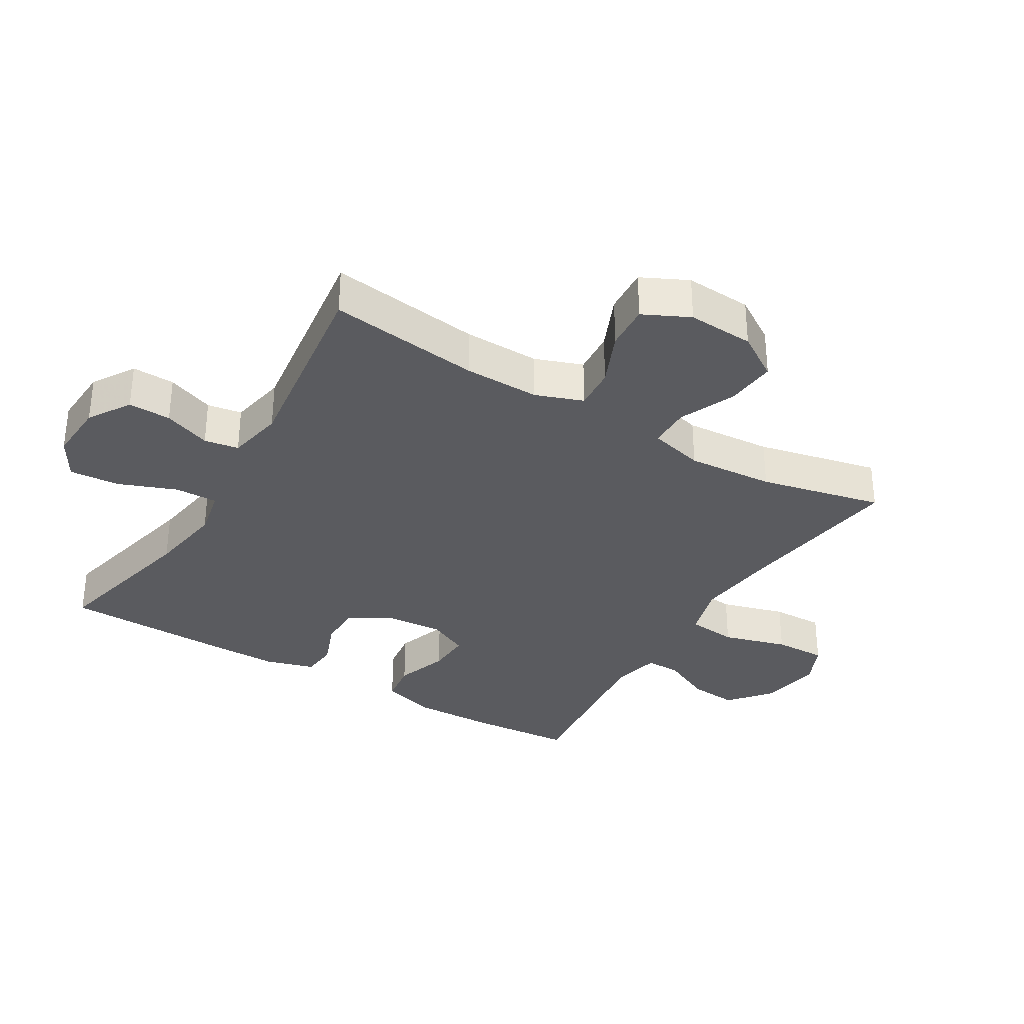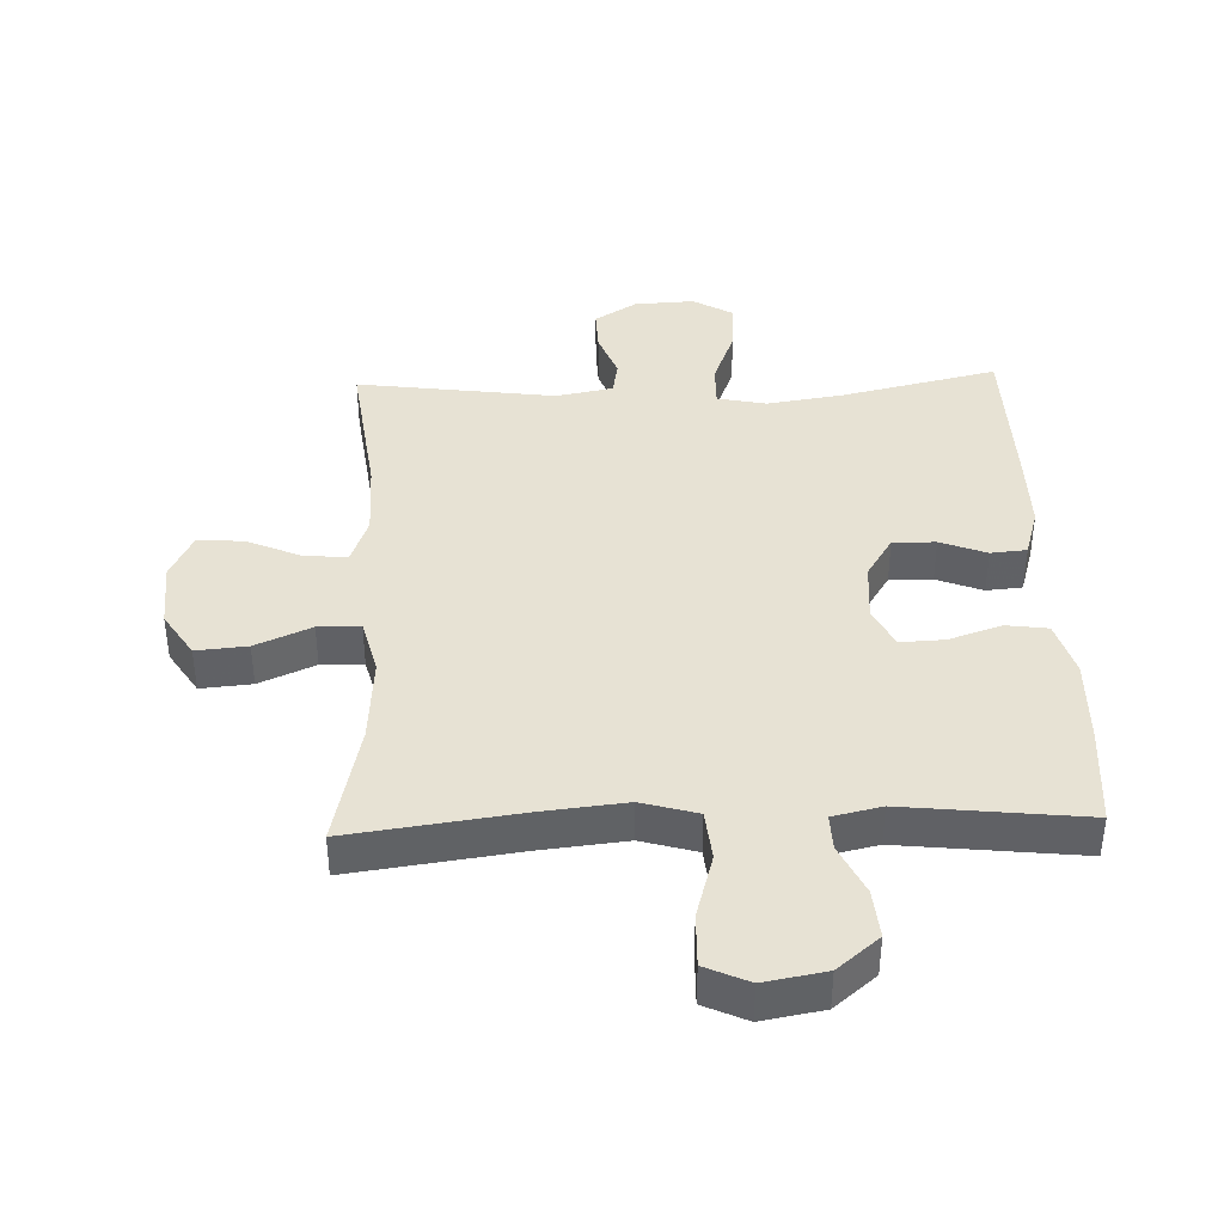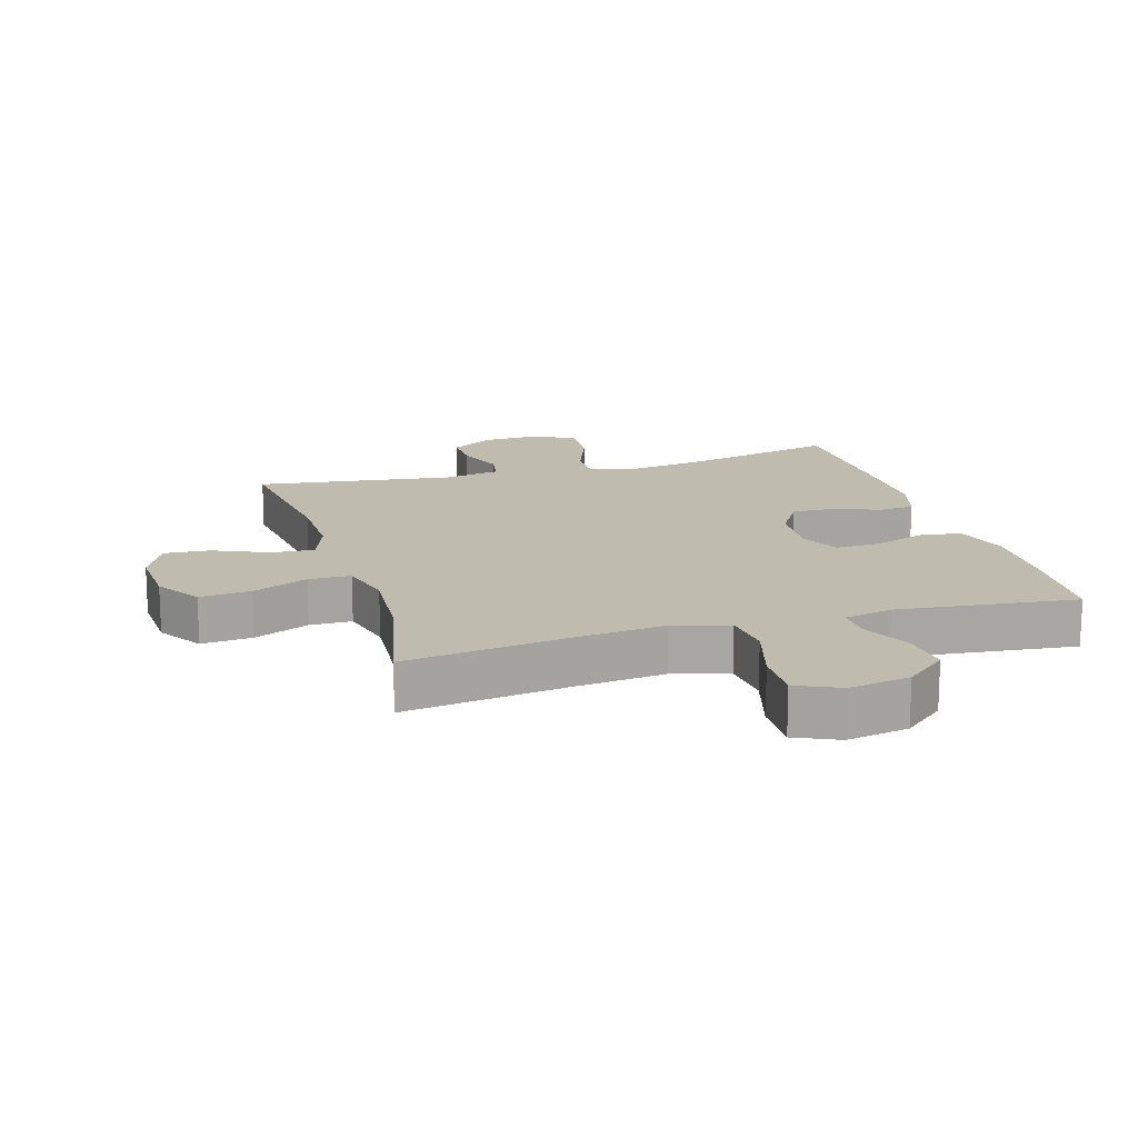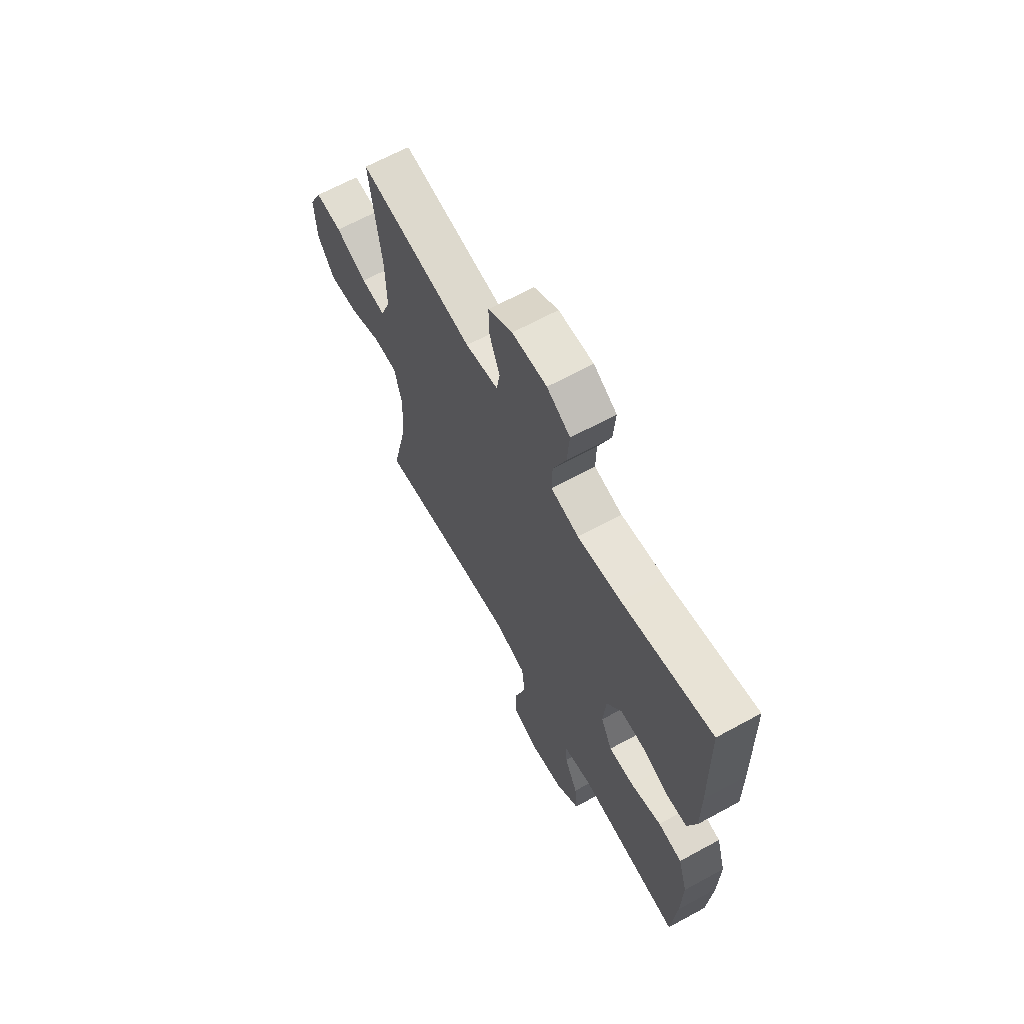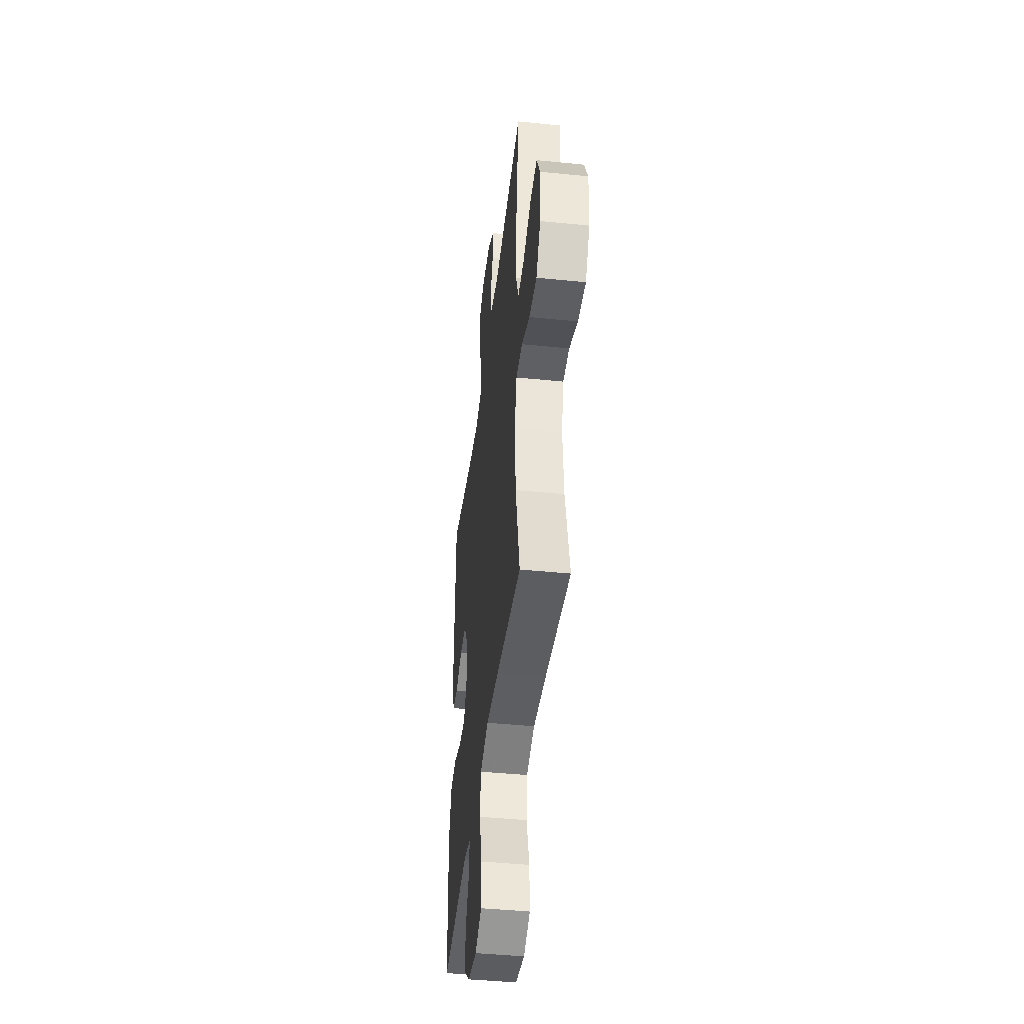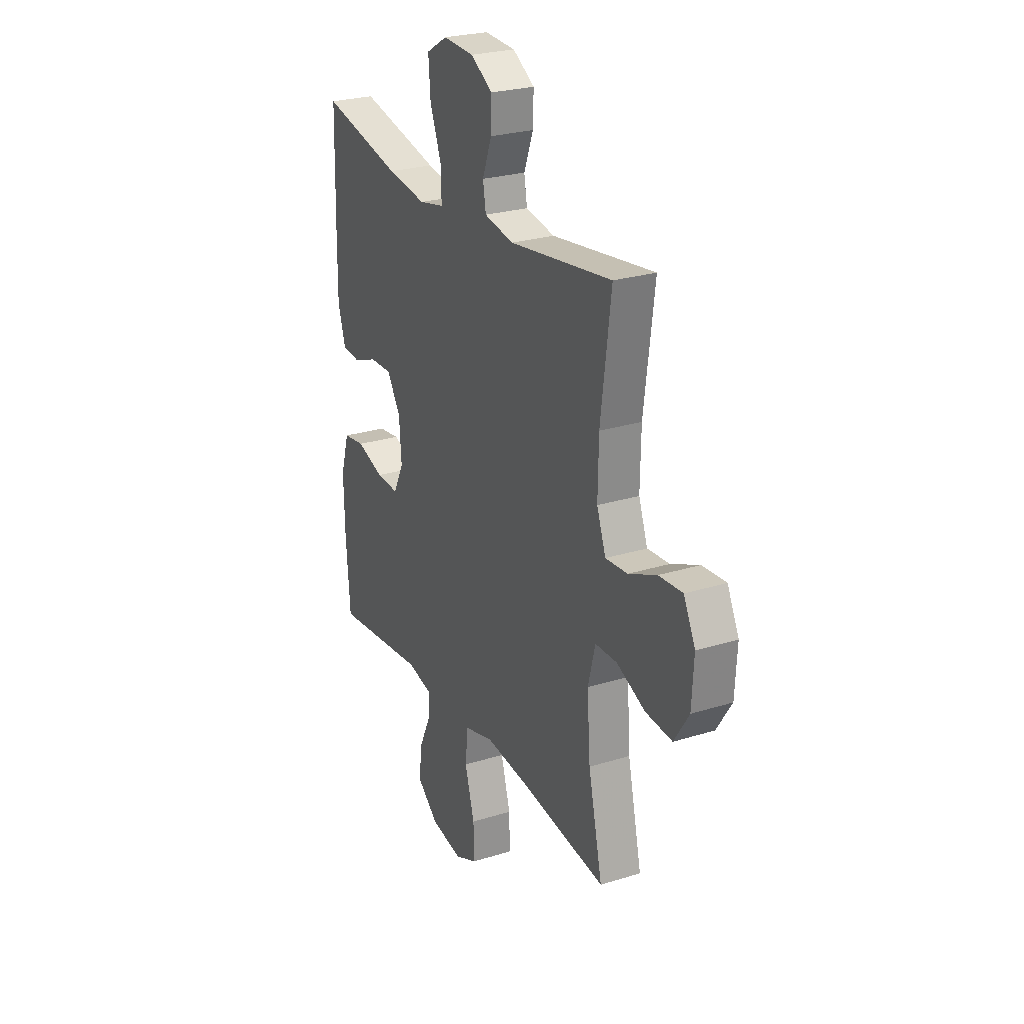
<metadata>
{"format":"obj","ext":"obj","renderer":"f3d","projection":"perspective","resolution":1024,"background":"white","views":[{"elev":-33.1,"azim":59.0,"up":"+Y"},{"elev":40.0,"azim":178.0,"up":"+Y"},{"elev":16.0,"azim":163.4,"up":"+Y"},{"elev":65.8,"azim":-118.7,"up":"+Z"},{"elev":-43.8,"azim":83.2,"up":"+Z"},{"elev":25.7,"azim":63.5,"up":"+Z"}]}
</metadata>
<code>
v -0.5 0.07 -0.5
v -0.512 0.07 -0.34
v -0.515 0.07 -0.21
v -0.489 0.07 -0.124
v -0.424 0.07 -0.115
v -0.341 0.07 -0.143
v -0.272 0.07 -0.146
v -0.241 0.07 -0.082
v -0.248 0.07 0.01
v -0.289 0.07 0.075
v -0.356 0.07 0.074
v -0.428 0.07 0.046
v -0.484 0.07 0.051
v -0.507 0.07 0.128
v -0.506 0.07 0.247
v -0.5 0.07 0.5
v -0.255 0.07 0.444
v -0.136 0.07 0.426
v -0.06 0.07 0.442
v -0.061 0.07 0.509
v -0.096 0.07 0.6
v -0.102 0.07 0.679
v -0.039 0.07 0.716
v 0.055 0.07 0.711
v 0.121 0.07 0.67
v 0.119 0.07 0.603
v 0.091 0.07 0.529
v 0.1 0.07 0.475
v 0.189 0.07 0.458
v 0.5 0.07 0.5
v 0.469 0.07 0.262
v 0.467 0.07 0.143
v 0.494 0.07 0.069
v 0.561 0.07 0.074
v 0.646 0.07 0.111
v 0.718 0.07 0.116
v 0.753 0.07 0.044
v 0.747 0.07 -0.06
v 0.702 0.07 -0.13
v 0.622 0.07 -0.123
v 0.535 0.07 -0.085
v 0.469 0.07 -0.086
v 0.447 0.07 -0.172
v 0.457 0.07 -0.308
v 0.5 0.07 -0.5
v 0.236 0.07 -0.464
v 0.104 0.07 -0.45
v 0.017 0.07 -0.475
v 0.009 0.07 -0.553
v 0.038 0.07 -0.654
v 0.04 0.07 -0.736
v -0.028 0.07 -0.767
v -0.124 0.07 -0.75
v -0.189 0.07 -0.696
v -0.182 0.07 -0.62
v -0.145 0.07 -0.542
v -0.143 0.07 -0.486
v -0.219 0.07 -0.469
v -0.5 0 -0.5
v -0.512 0 -0.34
v -0.515 0 -0.21
v -0.489 0 -0.124
v -0.424 0 -0.115
v -0.341 0 -0.143
v -0.272 0 -0.146
v -0.241 0 -0.082
v -0.248 0 0.01
v -0.289 0 0.075
v -0.356 0 0.074
v -0.428 0 0.046
v -0.484 0 0.051
v -0.507 0 0.128
v -0.506 0 0.247
v -0.5 0 0.5
v -0.255 0 0.444
v -0.136 0 0.426
v -0.06 0 0.442
v -0.061 0 0.509
v -0.096 0 0.6
v -0.102 0 0.679
v -0.039 0 0.716
v 0.055 0 0.711
v 0.121 0 0.67
v 0.119 0 0.603
v 0.091 0 0.529
v 0.1 0 0.475
v 0.189 0 0.458
v 0.5 0 0.5
v 0.469 0 0.262
v 0.467 0 0.143
v 0.494 0 0.069
v 0.561 0 0.074
v 0.646 0 0.111
v 0.718 0 0.116
v 0.753 0 0.044
v 0.747 0 -0.06
v 0.702 0 -0.13
v 0.622 0 -0.123
v 0.535 0 -0.085
v 0.469 0 -0.086
v 0.447 0 -0.172
v 0.457 0 -0.308
v 0.5 0 -0.5
v 0.236 0 -0.464
v 0.104 0 -0.45
v 0.017 0 -0.475
v 0.009 0 -0.553
v 0.038 0 -0.654
v 0.04 0 -0.736
v -0.028 0 -0.767
v -0.124 0 -0.75
v -0.189 0 -0.696
v -0.182 0 -0.62
v -0.145 0 -0.542
v -0.143 0 -0.486
v -0.219 0 -0.469
f 53 54 55 56
f 53 56 57
f 52 53 57
f 49 50 51 52
f 48 49 52 57
f 47 48 57 58
f 44 45 46
f 43 44 46 47
f 42 43 47 58
f 38 39 40 41
f 38 41 42
f 37 38 42
f 34 35 36 37
f 33 34 37 42
f 32 33 42 58
f 29 30 31
f 28 29 31 32
f 24 25 26 27
f 24 27 28
f 23 24 28
f 20 21 22 23
f 19 20 23 28
f 18 19 28 32
f 14 15 16 17
f 11 12 13 14
f 10 11 14 17
f 9 10 17 18
f 3 4 5 6
f 3 6 7
f 2 3 7
f 1 2 7
f 58 1 7
f 32 58 7 8
f 8 9 18 32
f 114 113 112 111
f 115 114 111
f 115 111 110
f 110 109 108 107
f 115 110 107 106
f 116 115 106 105
f 104 103 102
f 105 104 102 101
f 116 105 101 100
f 99 98 97 96
f 100 99 96
f 100 96 95
f 95 94 93 92
f 100 95 92 91
f 116 100 91 90
f 89 88 87
f 90 89 87 86
f 85 84 83 82
f 86 85 82
f 86 82 81
f 81 80 79 78
f 86 81 78 77
f 90 86 77 76
f 75 74 73 72
f 72 71 70 69
f 75 72 69 68
f 76 75 68 67
f 64 63 62 61
f 65 64 61
f 65 61 60
f 65 60 59
f 65 59 116
f 66 65 116 90
f 90 76 67 66
f 1 59 60 2
f 2 60 61 3
f 3 61 62 4
f 4 62 63 5
f 5 63 64 6
f 6 64 65 7
f 7 65 66 8
f 8 66 67 9
f 9 67 68 10
f 10 68 69 11
f 11 69 70 12
f 12 70 71 13
f 13 71 72 14
f 14 72 73 15
f 15 73 74 16
f 16 74 75 17
f 17 75 76 18
f 18 76 77 19
f 19 77 78 20
f 20 78 79 21
f 21 79 80 22
f 22 80 81 23
f 23 81 82 24
f 24 82 83 25
f 25 83 84 26
f 26 84 85 27
f 27 85 86 28
f 28 86 87 29
f 29 87 88 30
f 30 88 89 31
f 31 89 90 32
f 32 90 91 33
f 33 91 92 34
f 34 92 93 35
f 35 93 94 36
f 36 94 95 37
f 37 95 96 38
f 38 96 97 39
f 39 97 98 40
f 40 98 99 41
f 41 99 100 42
f 42 100 101 43
f 43 101 102 44
f 44 102 103 45
f 45 103 104 46
f 46 104 105 47
f 47 105 106 48
f 48 106 107 49
f 49 107 108 50
f 50 108 109 51
f 51 109 110 52
f 52 110 111 53
f 53 111 112 54
f 54 112 113 55
f 55 113 114 56
f 56 114 115 57
f 57 115 116 58
f 58 116 59 1

</code>
